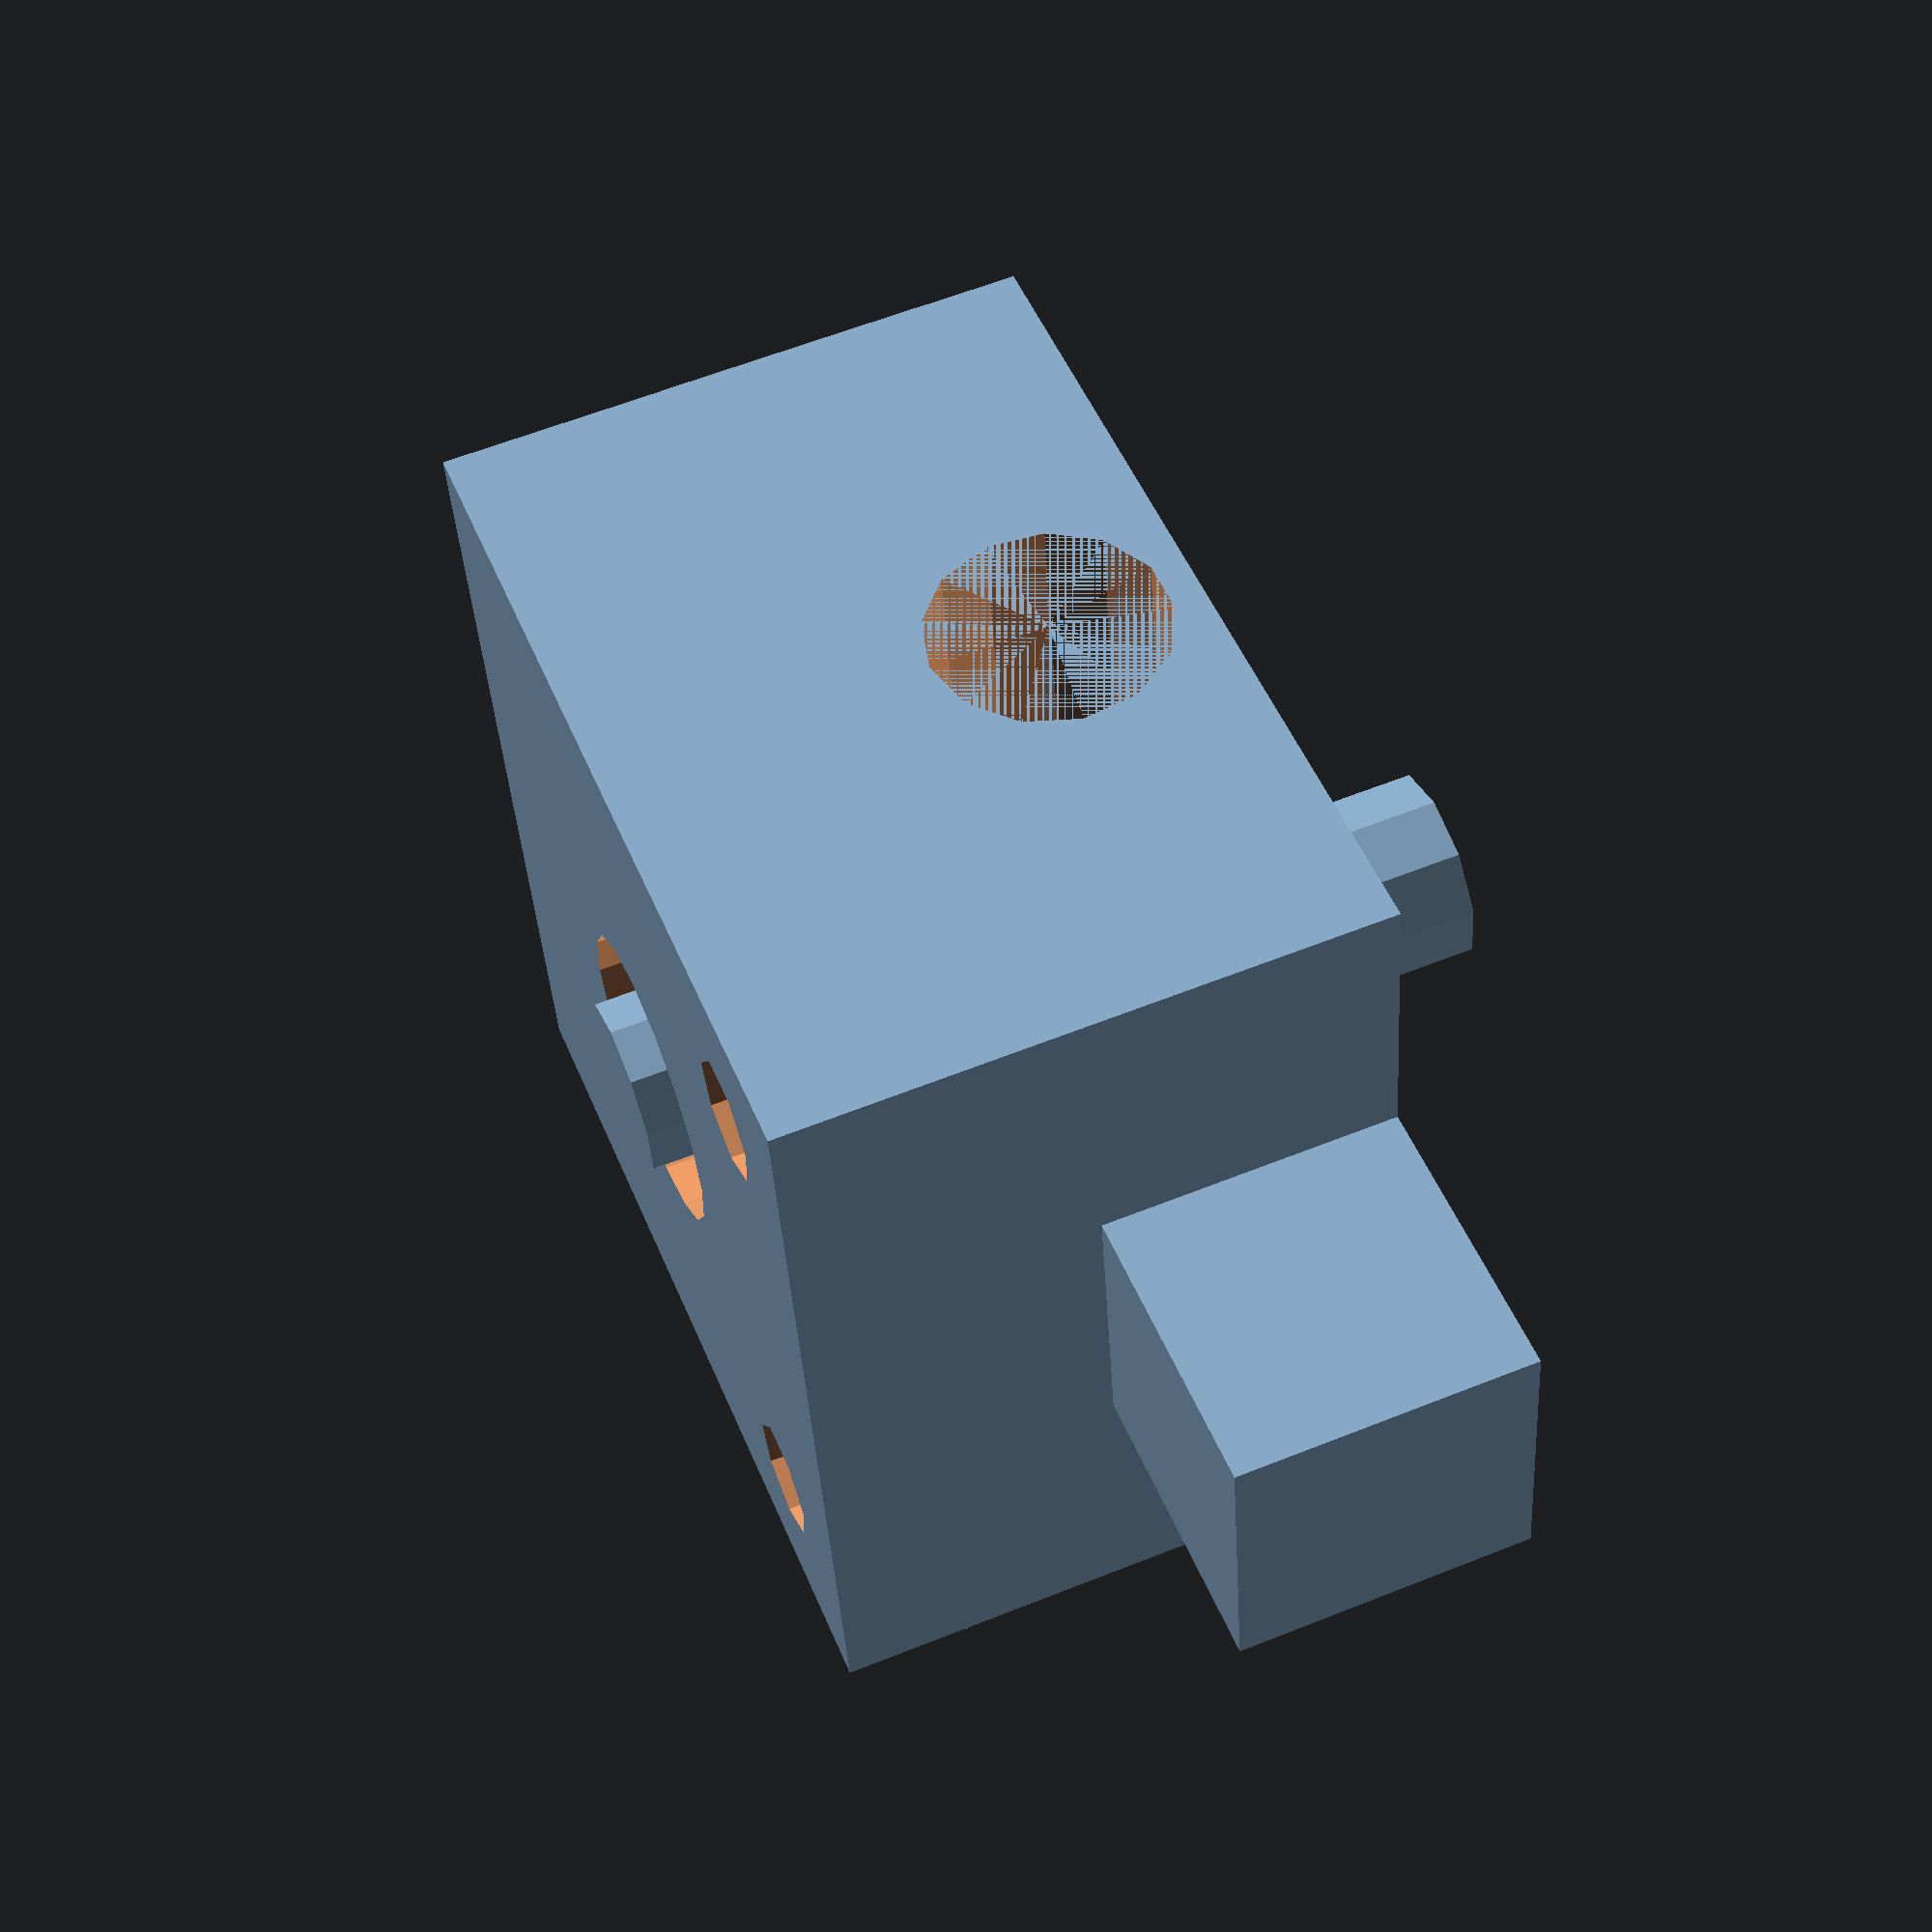
<openscad>

// Main body of the coupling
module main_body() {
    difference() {
        cube([30, 30, 20], center = true);
        
        // Cylindrical recess for pivot pins
        translate([0, 0, 0])
            cylinder(h = 30, d = 10, center = true);
        
        // Mounting holes
        translate([-10, -10, 0])
            cylinder(h = 30, d = 4, center = true);
        translate([10, -10, 0])
            cylinder(h = 30, d = 4, center = true);
        
        // Curved slots
        translate([0, 0, 5])
            rotate([0, 90, 0])
            cylinder(h = 30, d = 8, center = true);
    }
}

// Clamping jaw
module clamping_jaw() {
    difference() {
        cube([10, 30, 10], center = true);
        
        // Cylindrical cutout for gripping
        translate([0, 0, 0])
            rotate([0, 90, 0])
            cylinder(h = 30, d = 8, center = true);
    }
}

// Pivot pin
module pivot_pin() {
    cylinder(h = 12, d = 6, center = true);
}

// Fastening bolt
module fastening_bolt() {
    union() {
        cylinder(h = 15, d = 4, center = true);
        translate([0, 0, 7])
            cylinder(h = 3, d = 6, center = true);
    }
}

// Locking screw
module locking_screw() {
    cylinder(h = 10, d = 3, center = true);
}

// Assembly
module assembly() {
    main_body();
    
    // Clamping jaws
    translate([0, 10, 5])
        clamping_jaw();
    translate([0, -10, 5])
        clamping_jaw();
    
    // Pivot pins
    translate([0, 0, 5])
        pivot_pin();
    translate([0, 0, -5])
        pivot_pin();
    
    // Fastening bolts
    translate([-10, -10, 5])
        fastening_bolt();
    translate([10, -10, 5])
        fastening_bolt();
    
    // Locking screws
    translate([-10, 10, 5])
        locking_screw();
    translate([10, 10, 5])
        locking_screw();
}

// Render the assembly
assembly();


</openscad>
<views>
elev=120.1 azim=279.1 roll=292.3 proj=p view=solid
</views>
